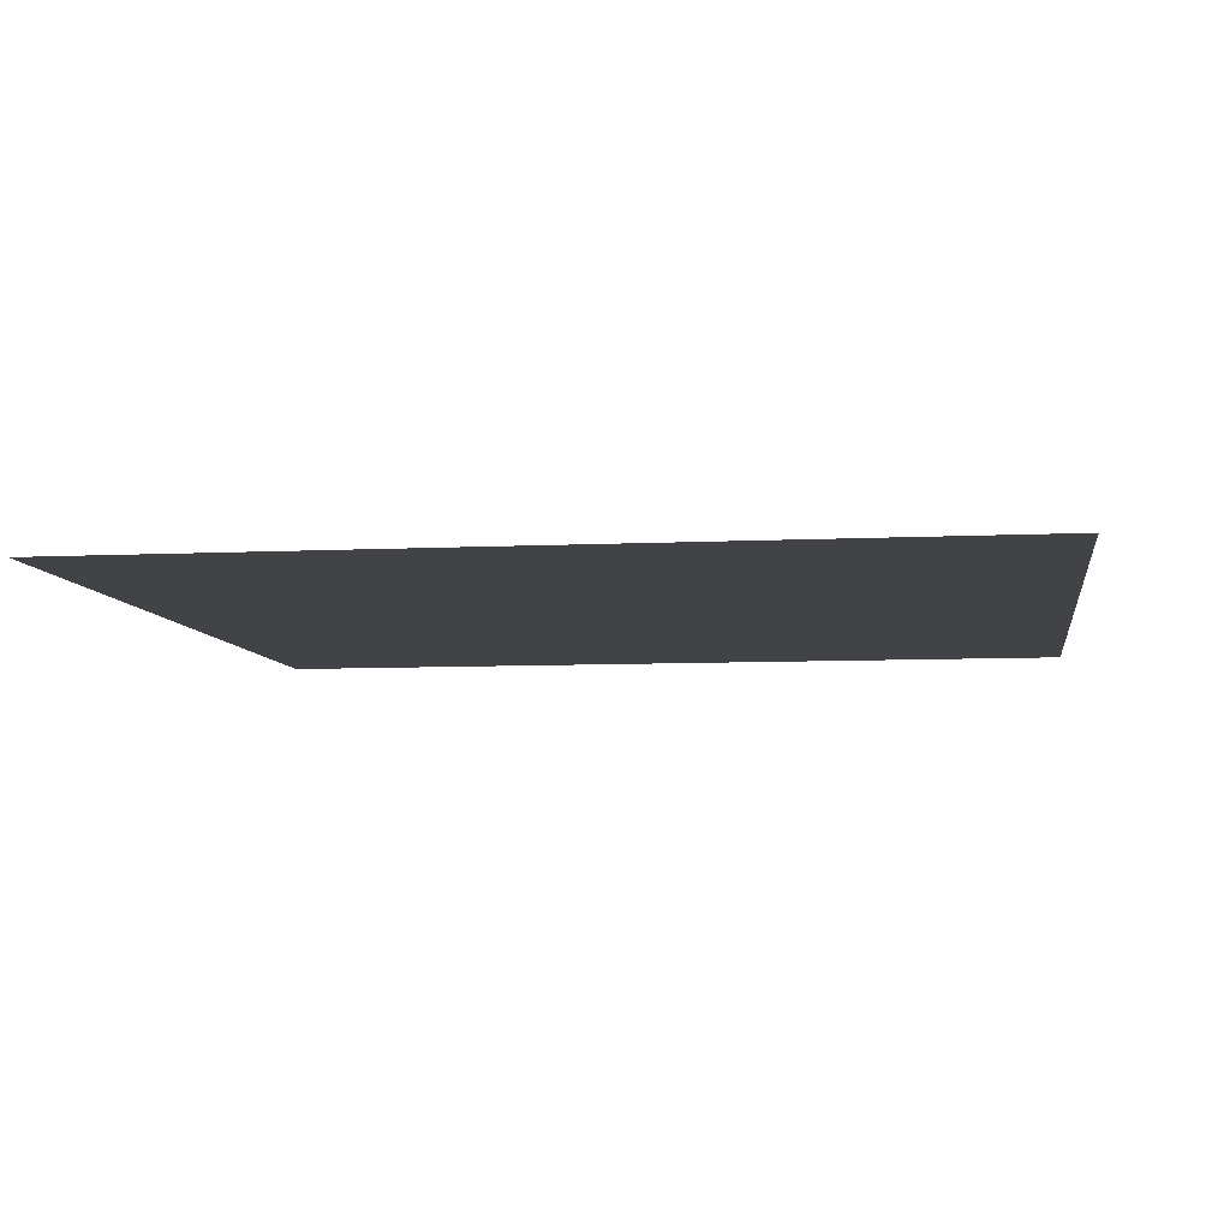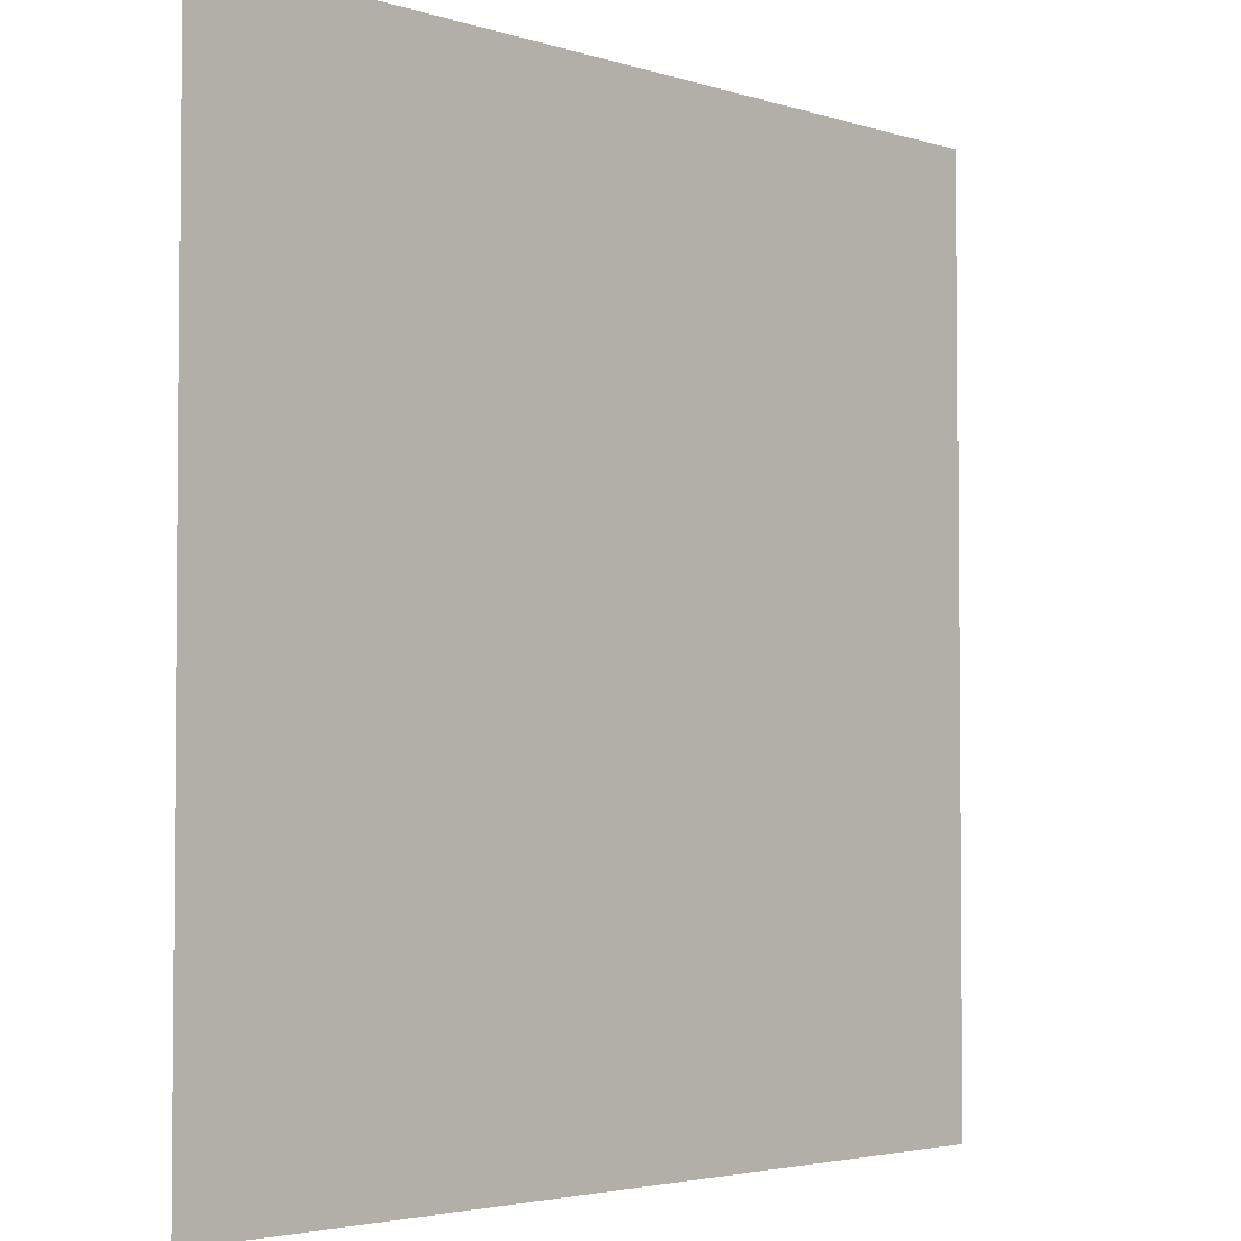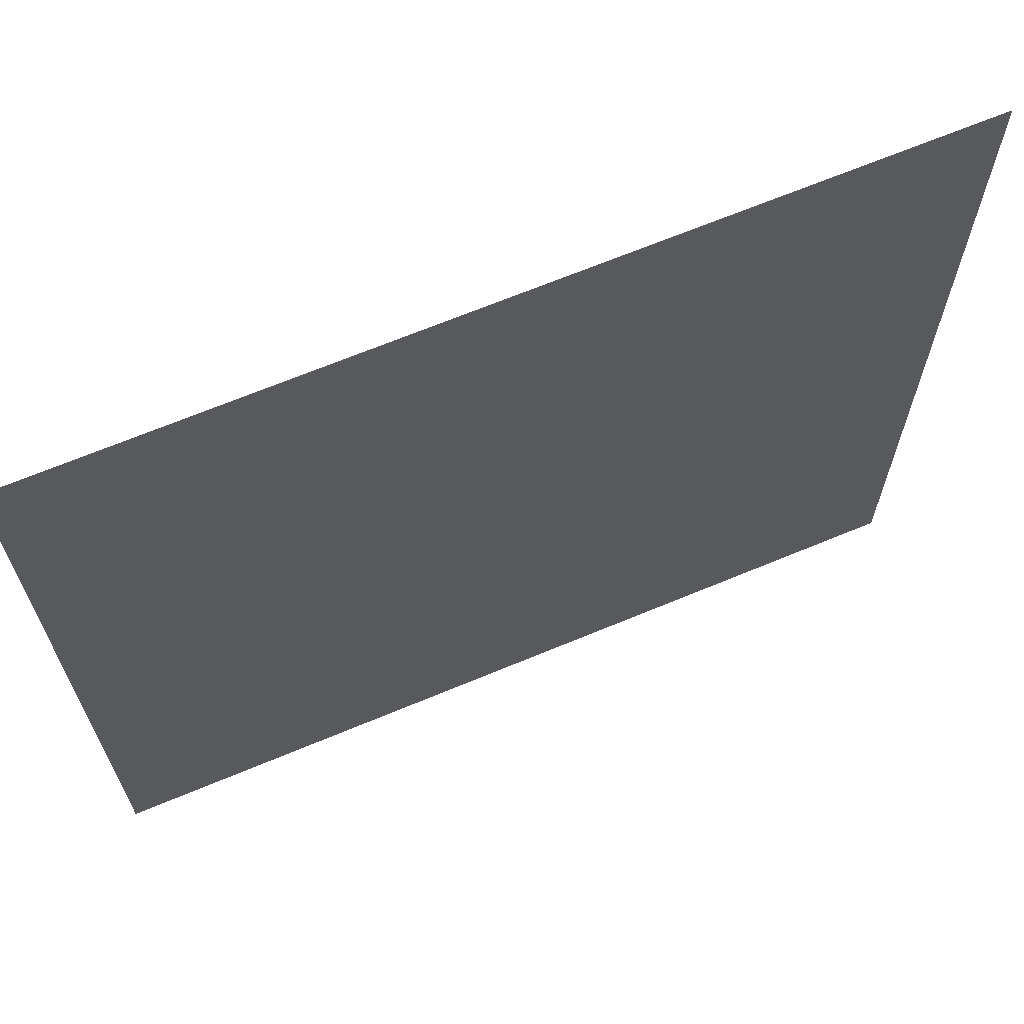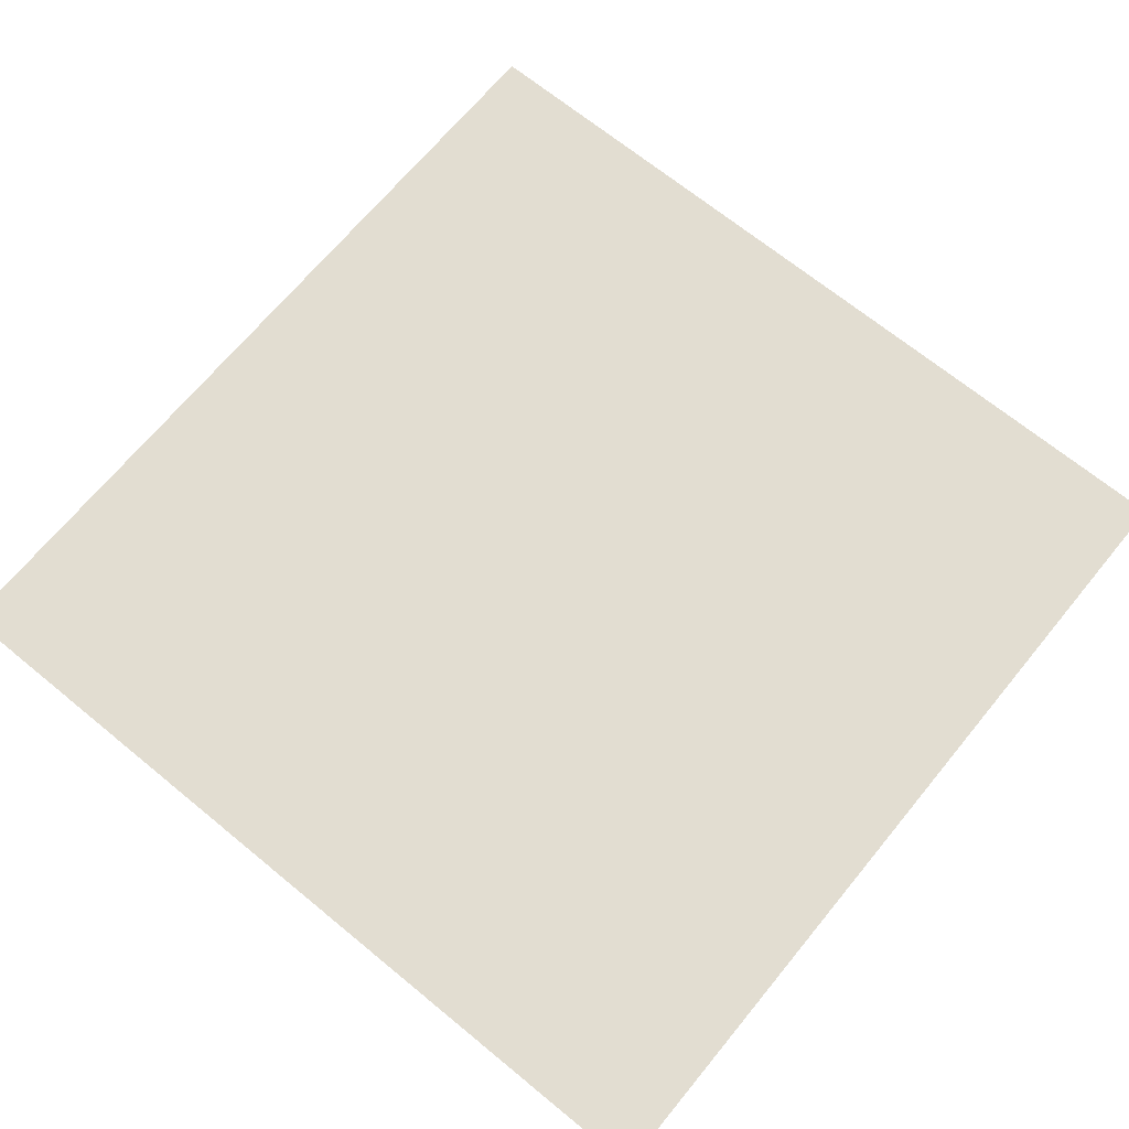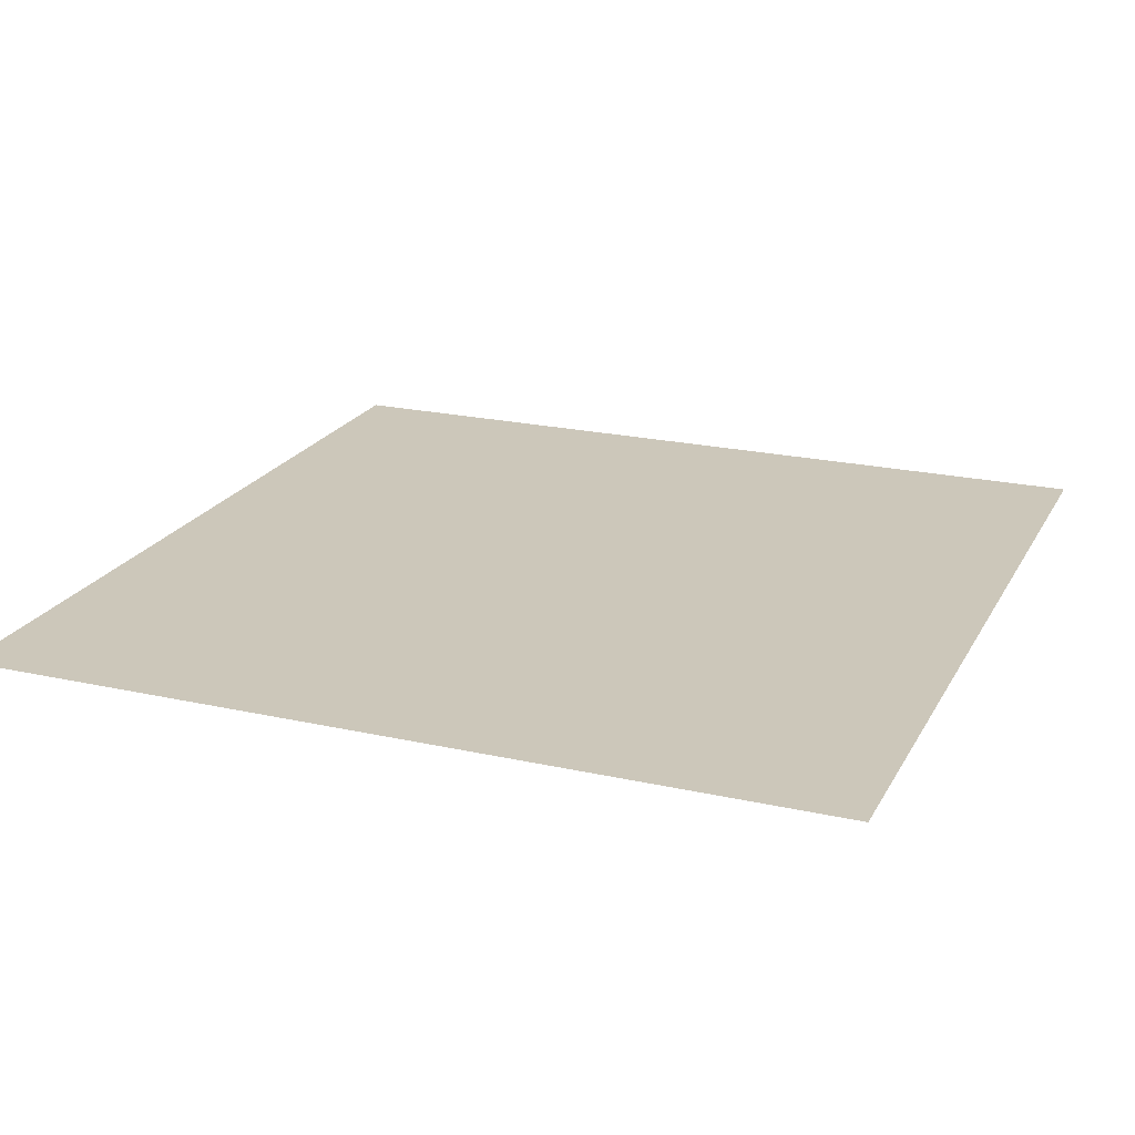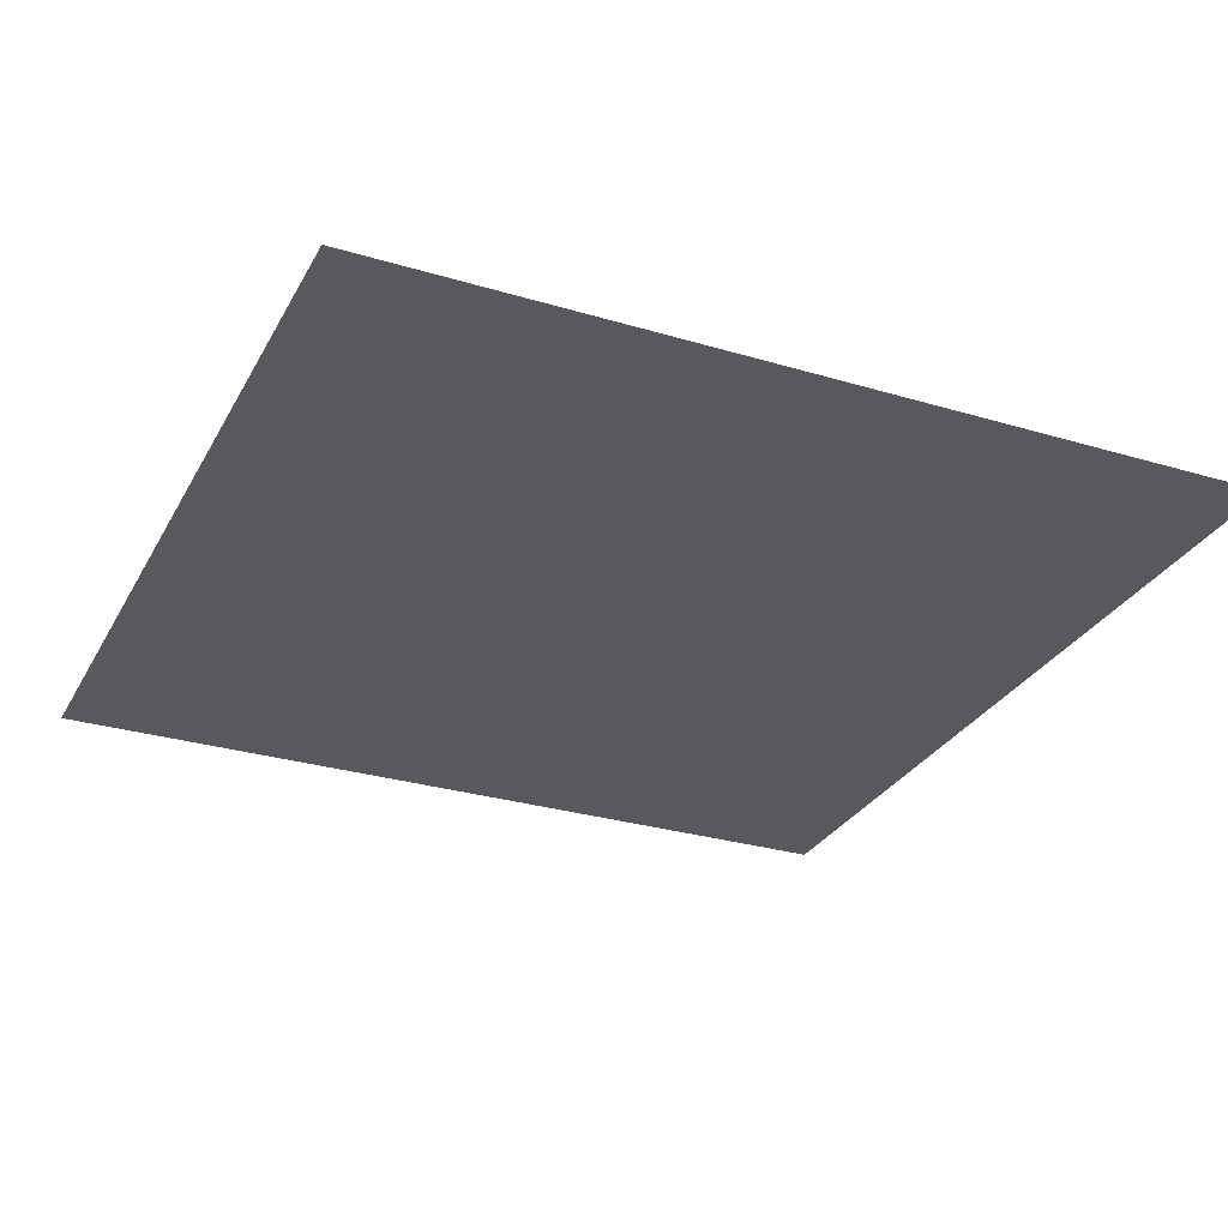
<metadata>
{"format":"obj","ext":"obj","renderer":"f3d","projection":"perspective","resolution":1024,"background":"white","views":[{"elev":-7.3,"azim":-81.8,"up":"+Y"},{"elev":-3.4,"azim":132.9,"up":"+Z"},{"elev":67.4,"azim":157.3,"up":"+Z"},{"elev":68.5,"azim":39.4,"up":"+Y"},{"elev":21.4,"azim":-158.3,"up":"+Y"},{"elev":-29.2,"azim":-23.9,"up":"+Y"}]}
</metadata>
<code>
g floor3_5
v 0.5035 -1.921e-07 0.5035
v -0.5035 -1.921e-07 0.5035
v -0.5035 1.921e-07 -0.5035
v 0.5035 1.921e-07 -0.5035
g floor3_5_0
f 3 2 1
f 4 3 1

</code>
